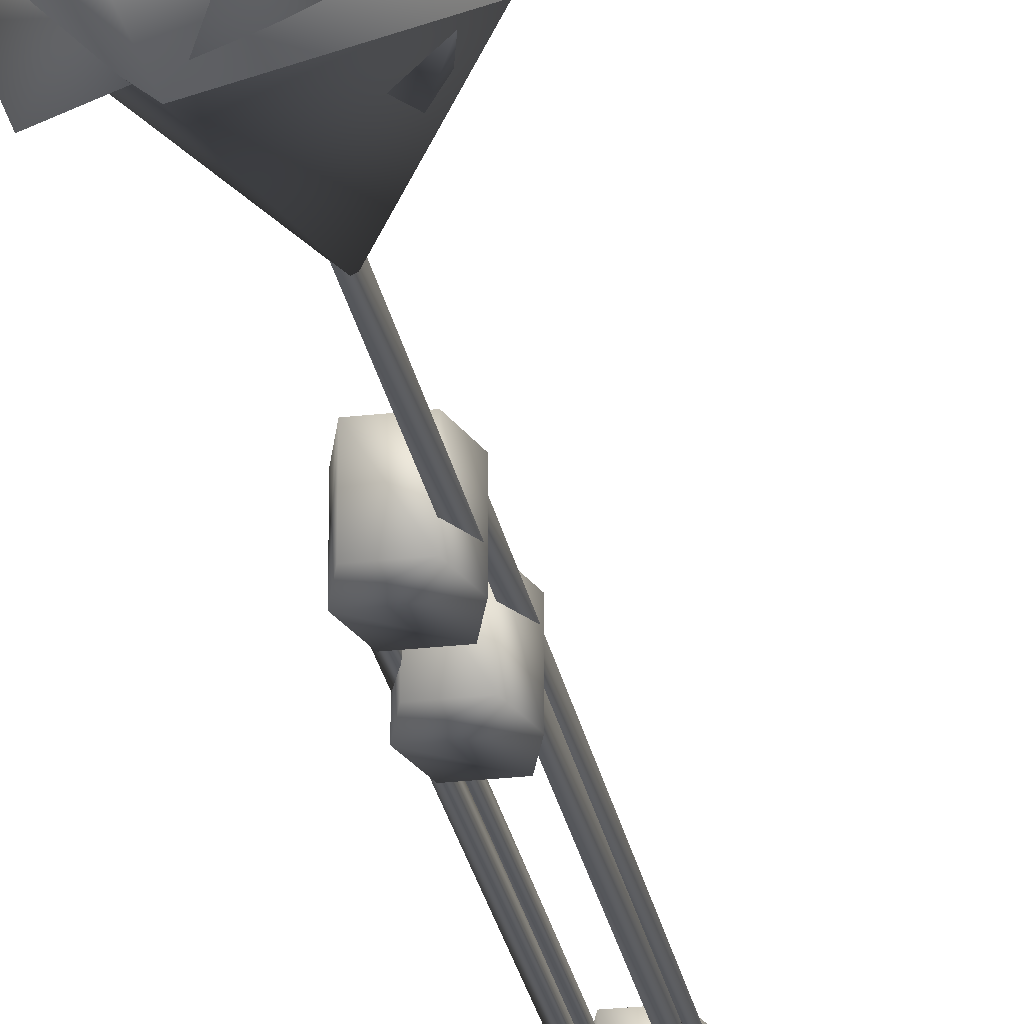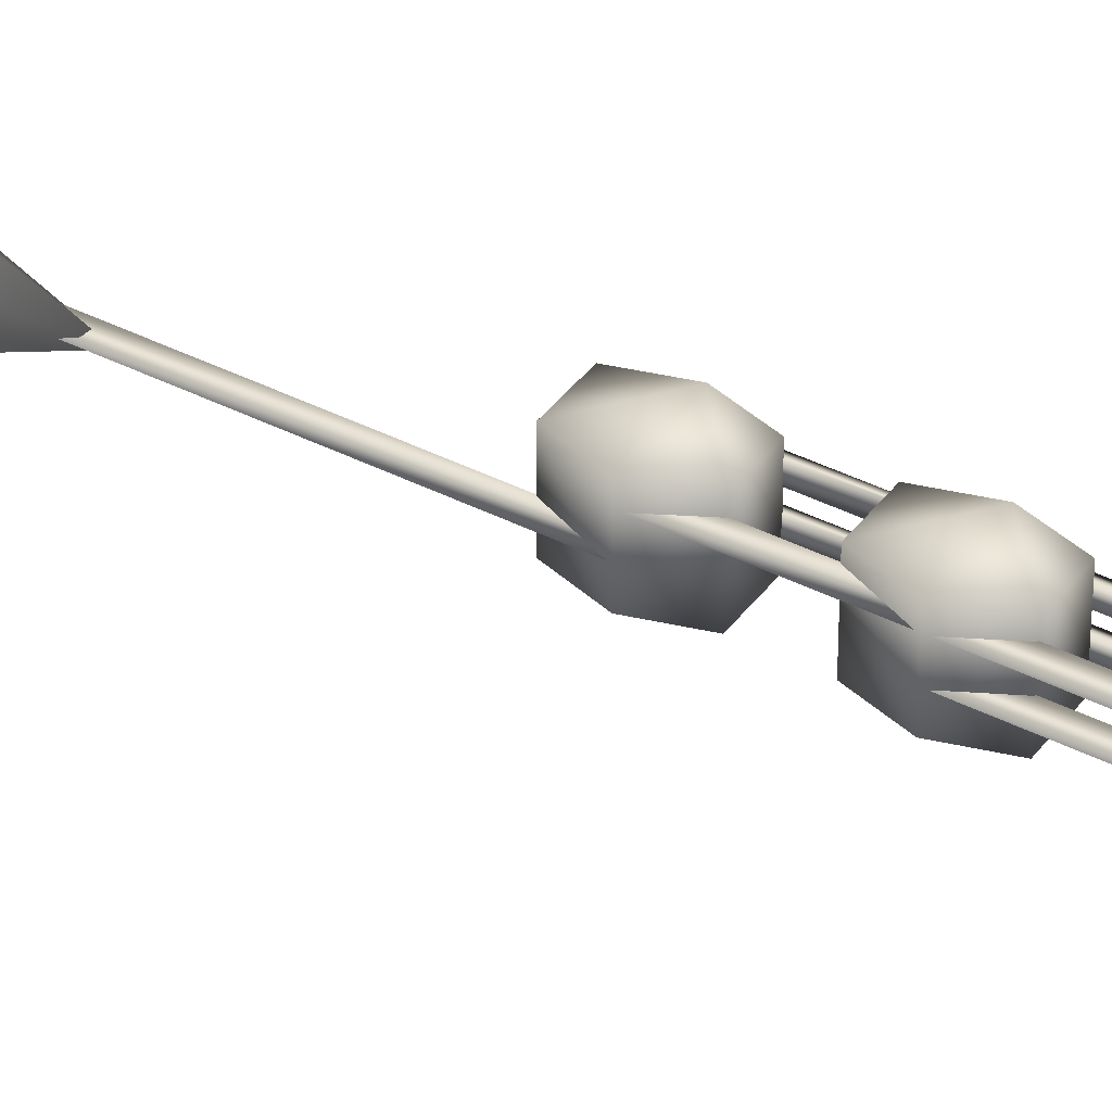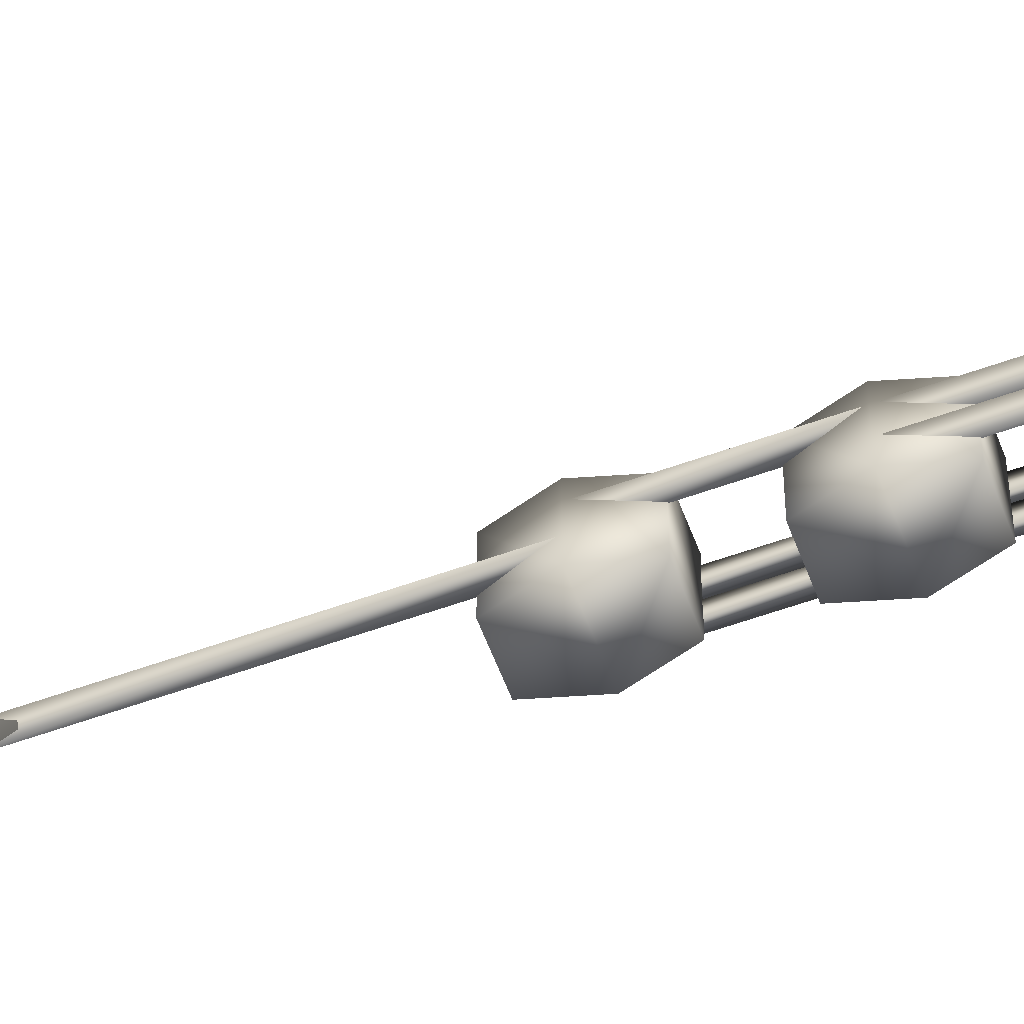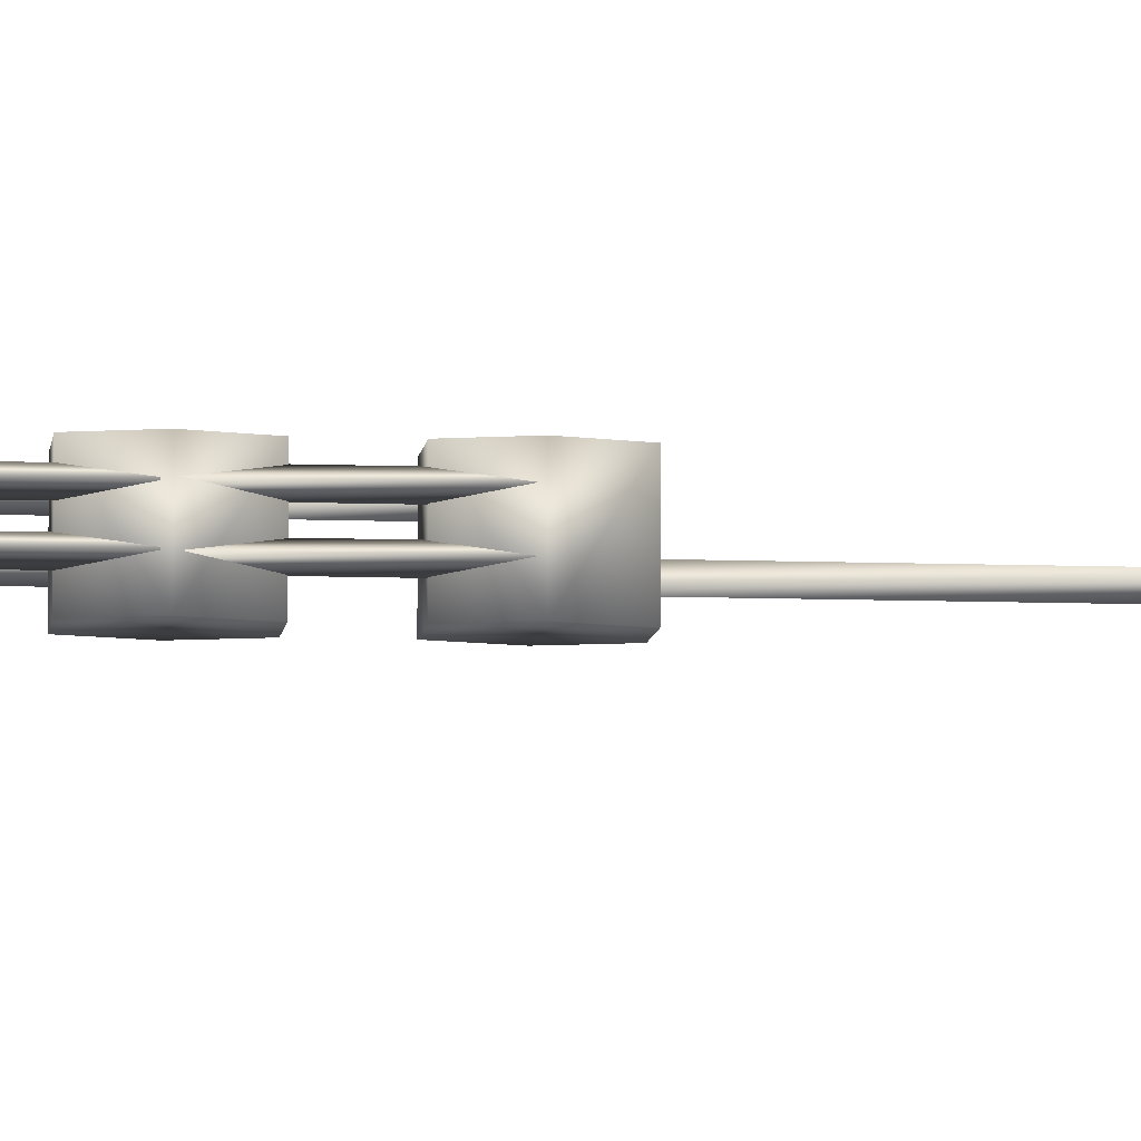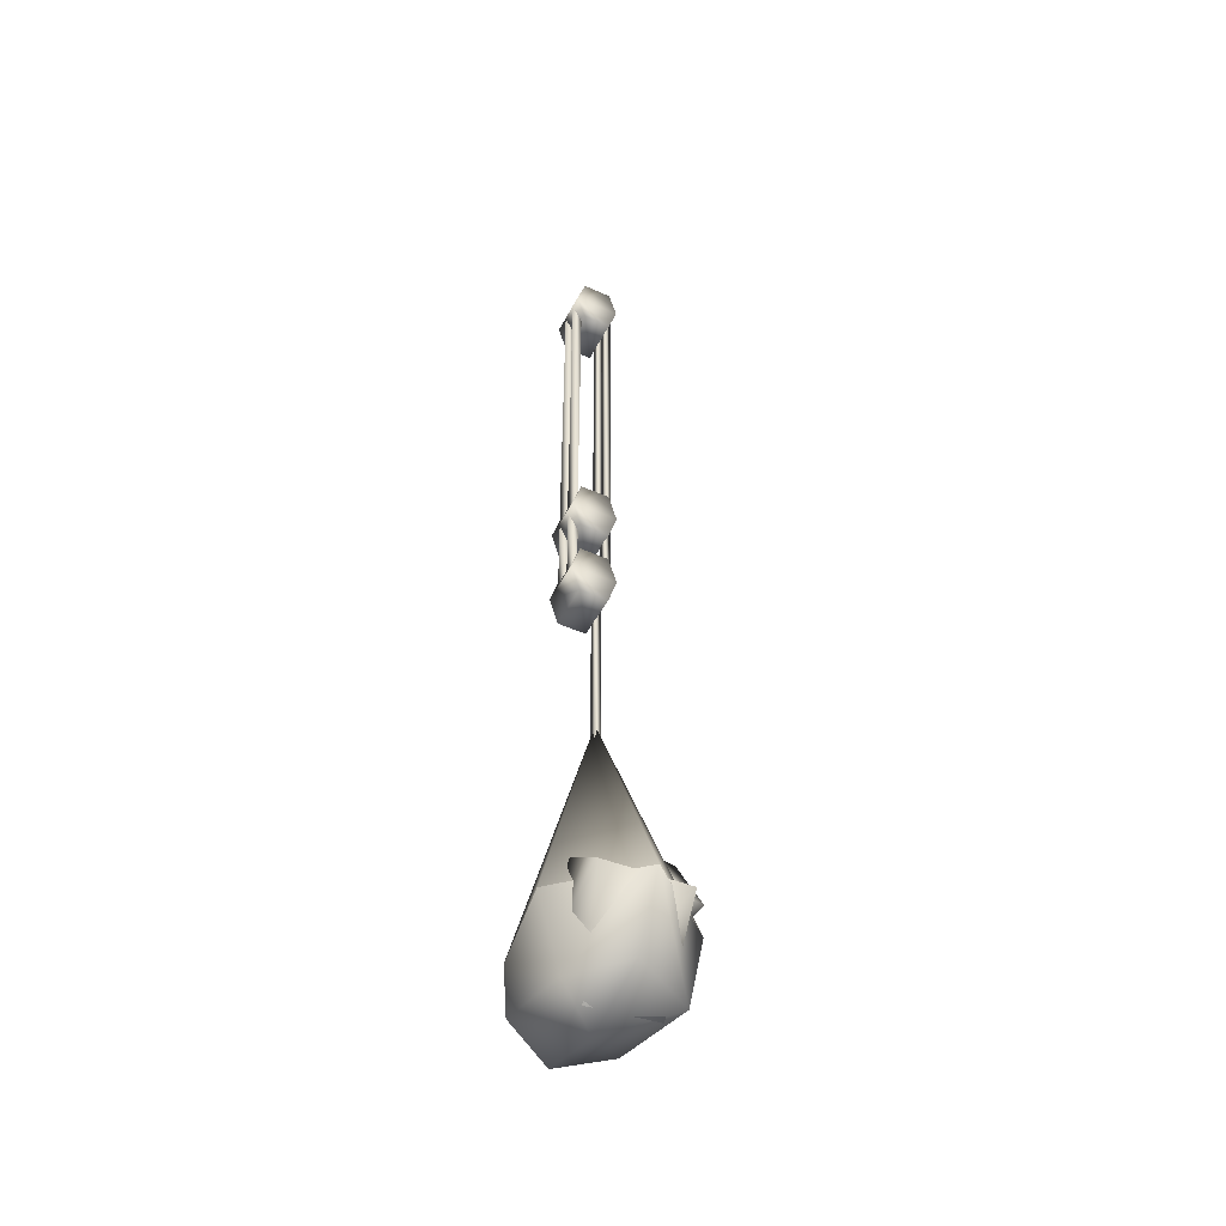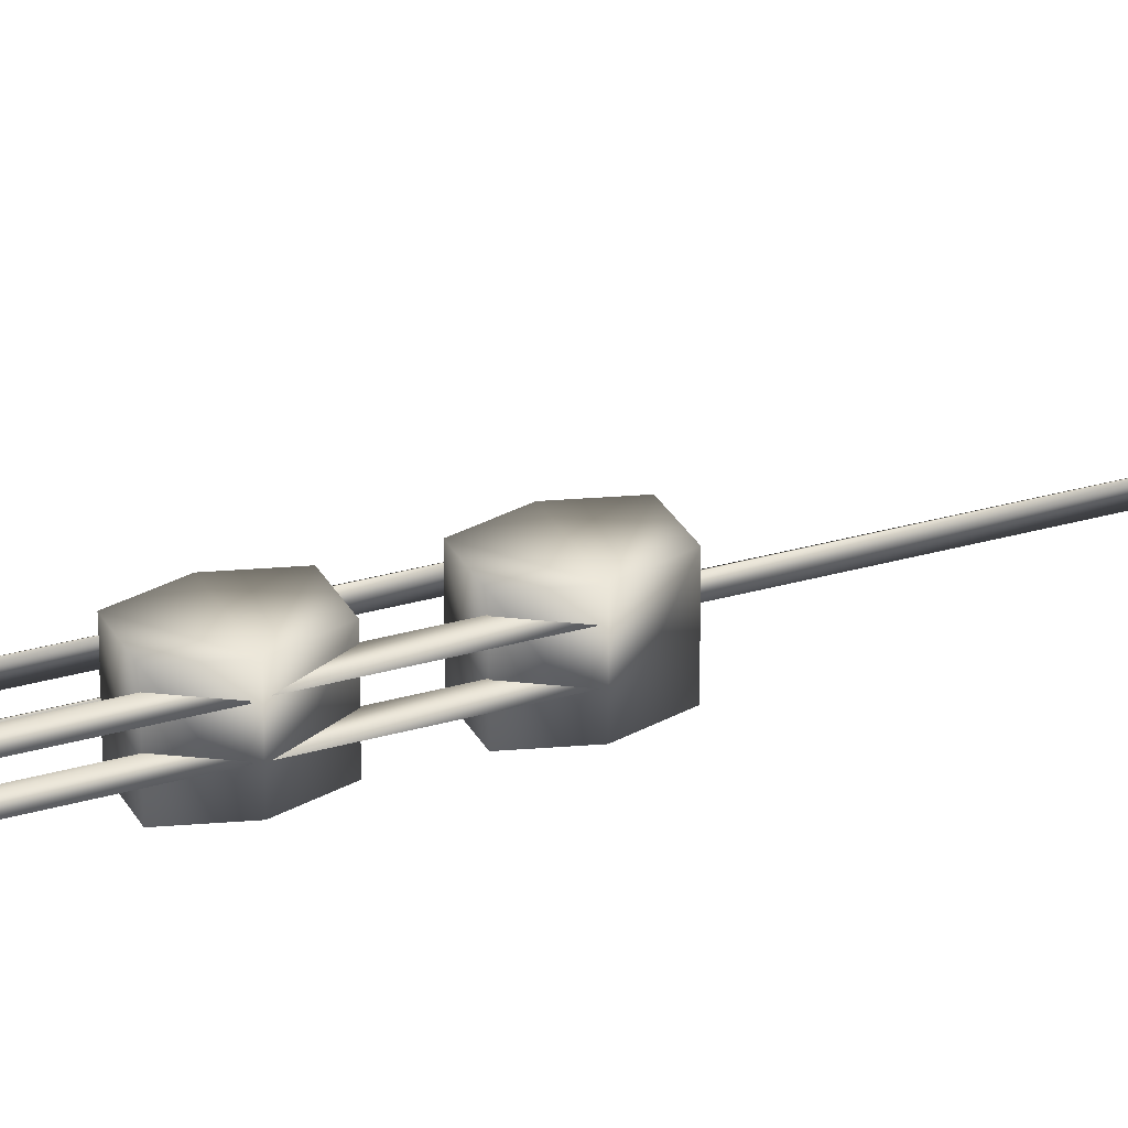
<metadata>
{"format":"obj","ext":"obj","renderer":"f3d","projection":"perspective","resolution":1024,"background":"white","views":[{"elev":-26.8,"azim":10.2,"up":"+Z"},{"elev":39.5,"azim":122.5,"up":"+Z"},{"elev":-58.5,"azim":110.4,"up":"+Z"},{"elev":-8.2,"azim":-96.3,"up":"+Z"},{"elev":-48.1,"azim":-26.7,"up":"+Y"},{"elev":29.5,"azim":-113.3,"up":"+Z"}]}
</metadata>
<code>
o deadminecargonethang
v 0.4641 5.358 -0.3016
v 1.08 5.581 -0.625
v 1.402 5.946 0.2395
v -0.03729 18.39 0.4272
v 0.09361 17.95 -0.2804
v -0.03729 18.39 -0.2804
v -0.03729 17.51 0.4272
v -0.03729 17.51 -0.2804
v 0.09361 17.95 0.4272
v -0.4831 12.16 0.4272
v -0.614 12.61 -0.2804
v -0.4831 12.16 -0.2804
v -0.4831 13.05 0.4272
v -0.4831 13.05 -0.2804
v -0.614 12.61 0.4272
v -0.03729 13.05 0.4272
v 0.09361 12.61 -0.2804
v -0.03729 13.05 -0.2804
v -0.03729 12.16 0.4272
v -0.03729 12.16 -0.2804
v 0.09361 12.61 0.4272
v -0.03729 11.63 0.4272
v -0.4831 11.63 -0.2804
v -0.4831 11.63 0.4272
v -0.03729 11.63 -0.2804
v -0.4831 10.75 0.4272
v -0.03729 10.75 -0.2804
v -0.03729 10.75 0.4272
v -0.4831 10.75 -0.2804
v -0.4831 10.75 0.4272
v -0.614 11.19 -0.2804
v -0.4831 10.75 -0.2804
v -0.4831 11.63 0.4272
v -0.4831 11.63 -0.2804
v -0.614 11.19 0.4272
v 0.1577 5.986 -0.4525
v 0.7858 5.723 0.5628
v 0.4793 6.351 0.4119
v 0.4641 5.358 -0.3016
v 0.7739 6.209 -0.7759
v 0.4793 6.351 0.4119
v 1.096 6.574 0.08855
v 0.1577 5.986 -0.4525
v 1.08 5.581 -0.625
v 1.096 6.574 0.08855
v 1.402 5.946 0.2395
v 0.7739 6.209 -0.7759
v 1.402 5.946 0.2395
v 0.4793 6.351 0.4119
v 0.7858 5.723 0.5628
v 1.096 6.574 0.08855
v -0.61 17.87 0.2389
v -0.4836 12.65 0.3119
v -0.4836 17.87 0.3119
v -0.61 12.65 0.2389
v -0.4836 17.87 0.1659
v -0.61 12.65 0.2389
v -0.61 17.87 0.2389
v -0.4836 12.65 0.1659
v -0.4836 17.87 0.3119
v -0.4836 12.65 0.1659
v -0.4836 17.87 0.1659
v -0.4836 12.65 0.3119
v -0.61 17.87 -0.02612
v -0.4836 12.65 0.04687
v -0.4836 17.87 0.04687
v -0.61 12.65 -0.02612
v -0.4836 17.87 -0.0991
v -0.61 12.65 -0.02612
v -0.61 17.87 -0.02612
v -0.4836 12.65 -0.0991
v -0.4836 17.87 0.04687
v -0.4836 12.65 -0.0991
v -0.4836 17.87 -0.0991
v -0.4836 12.65 0.04687
v 0.08384 17.87 -0.02612
v -0.04257 12.65 -0.0991
v -0.04257 17.87 -0.0991
v 0.08384 12.65 -0.02612
v -0.04257 17.87 0.04687
v 0.08384 12.65 -0.02612
v 0.08384 17.87 -0.02612
v -0.04257 12.65 0.04687
v -0.04257 17.87 -0.0991
v -0.04257 12.65 0.04687
v -0.04257 17.87 0.04687
v -0.04257 12.65 -0.0991
v 0.08384 17.87 0.2488
v -0.04257 12.65 0.1758
v -0.04257 17.87 0.1758
v 0.08384 12.65 0.2488
v -0.04257 17.87 0.3218
v 0.08384 12.65 0.2488
v 0.08384 17.87 0.2488
v -0.04257 12.65 0.3218
v -0.04257 17.87 0.1758
v -0.04257 12.65 0.3218
v -0.04257 17.87 0.3218
v -0.04257 12.65 0.1758
v -0.6041 12.57 -0.03232
v -0.4776 11.19 0.04066
v -0.4776 12.57 0.04066
v -0.6041 11.19 -0.03232
v -0.4776 12.57 -0.1053
v -0.6041 11.19 -0.03232
v -0.6041 12.57 -0.03232
v -0.4776 11.19 -0.1053
v -0.4776 12.57 0.04066
v -0.4776 11.19 -0.1053
v -0.4776 12.57 -0.1053
v -0.4776 11.19 0.04066
v -0.6041 12.57 0.2488
v -0.4776 11.19 0.3218
v -0.4776 12.57 0.3218
v -0.6041 11.19 0.2488
v -0.4776 12.57 0.1758
v -0.6041 11.19 0.2488
v -0.6041 12.57 0.2488
v -0.4776 11.19 0.1758
v -0.4776 12.57 0.3218
v -0.4776 11.19 0.1758
v -0.4776 12.57 0.1758
v -0.4776 11.19 0.3218
v 0.08384 12.57 0.2488
v -0.04257 11.19 0.1758
v -0.04257 12.57 0.1758
v 0.08384 11.19 0.2488
v -0.04257 12.57 0.3218
v 0.08384 11.19 0.2488
v 0.08384 12.57 0.2488
v -0.04257 11.19 0.3218
v -0.04257 12.57 0.1758
v -0.04257 11.19 0.3218
v -0.04257 12.57 0.3218
v -0.04257 11.19 0.1758
v 0.08384 11.19 -0.02791
v -0.04257 8.349 -0.1009
v -0.04257 11.19 -0.1009
v 0.08384 8.349 -0.02791
v -0.04257 11.19 0.04507
v 0.08384 8.349 -0.02791
v 0.08384 11.19 -0.02791
v -0.04257 8.349 0.04507
v -0.04257 11.19 -0.1009
v -0.04257 8.349 0.04507
v -0.04257 11.19 0.04507
v -0.04257 8.349 -0.1009
v -0.03729 18.39 0.4272
v -0.4831 18.39 -0.2804
v -0.4831 18.39 0.4272
v -0.03729 18.39 -0.2804
v -0.4831 17.51 0.4272
v -0.03729 17.51 -0.2804
v -0.03729 17.51 0.4272
v -0.4831 17.51 -0.2804
v -0.03729 18.39 -0.2804
v -0.614 17.95 -0.2804
v -0.4831 18.39 -0.2804
v -0.03729 17.51 -0.2804
v -0.4831 17.51 -0.2804
v 0.09361 17.95 -0.2804
v -0.03729 13.05 0.4272
v -0.4831 13.05 -0.2804
v -0.4831 13.05 0.4272
v -0.03729 13.05 -0.2804
v -0.4831 12.16 0.4272
v -0.03729 12.16 -0.2804
v -0.03729 12.16 0.4272
v -0.4831 12.16 -0.2804
v -0.03729 11.63 -0.2804
v -0.614 11.19 -0.2804
v -0.4831 11.63 -0.2804
v -0.03729 10.75 -0.2804
v -0.4831 10.75 -0.2804
v 0.09361 11.19 -0.2804
v 0.7285 3.821 0.3687
v -0.6012 4.314 -0.3437
v 0.7025 4.373 -0.3459
v -0.2836 3.762 0.3143
v -0.2836 3.762 0.3143
v 0.6727 5.1 1.359
v -0.631 5.041 1.361
v 0.7285 3.821 0.3687
v -0.6012 4.314 -0.3437
v -0.631 5.041 1.361
v -0.657 5.593 0.6462
v -0.2836 3.762 0.3143
v 0.7025 4.373 -0.3459
v -0.657 5.593 0.6462
v 0.6467 5.652 0.644
v -0.6012 4.314 -0.3437
v 0.7285 3.821 0.3687
v 0.6467 5.652 0.644
v 0.6727 5.1 1.359
v 0.7025 4.373 -0.3459
v 0.6727 5.1 1.359
v -0.657 5.593 0.6462
v -0.631 5.041 1.361
v 0.6467 5.652 0.644
v 0.3089 4.075 -0.7024
v -0.4352 4.997 -1.425
v 0.5662 4.556 -1.355
v -0.6925 4.515 -0.7722
v -0.4352 4.997 -1.425
v -0.3515 5.417 0.02756
v -0.09427 5.899 -0.6254
v -0.6925 4.515 -0.7722
v 0.5662 4.556 -1.355
v -0.09427 5.899 -0.6254
v 0.9072 5.458 -0.5556
v -0.4352 4.997 -1.425
v -0.6925 4.515 -0.7722
v 0.6499 4.977 0.09731
v -0.3515 5.417 0.02756
v 0.3089 4.075 -0.7024
v 0.9072 5.458 -0.5556
v 0.6499 4.977 0.09731
v 0.5662 4.556 -1.355
v 0.6499 4.977 0.09731
v -0.09427 5.899 -0.6254
v -0.3515 5.417 0.02756
v 0.9072 5.458 -0.5556
v 1.08 5.581 -0.625
v 0.1577 5.986 -0.4525
v 0.7739 6.209 -0.7759
v 0.4641 5.358 -0.3016
v -0.03729 18.39 0.4272
v -0.4831 18.39 0.4272
v -0.614 17.95 0.4272
v 0.09361 17.95 0.4272
v -0.03729 17.51 0.4272
v -0.4831 17.51 0.4272
v -0.4831 18.39 0.4272
v -0.614 17.95 -0.2804
v -0.614 17.95 0.4272
v -0.4831 18.39 -0.2804
v -0.4831 17.51 0.4272
v -0.4831 17.51 -0.2804
v -0.03729 12.16 0.4272
v -0.614 12.61 0.4272
v -0.4831 12.16 0.4272
v 0.09361 12.61 0.4272
v -0.03729 13.05 0.4272
v -0.4831 13.05 0.4272
v -0.03729 13.05 -0.2804
v -0.614 12.61 -0.2804
v -0.4831 13.05 -0.2804
v -0.03729 12.16 -0.2804
v -0.4831 12.16 -0.2804
v 0.09361 12.61 -0.2804
v 0.7332 4.088 -0.7976
v 0.1421 4.775 -1.495
v 1.178 5.769 -0.5899
v 0.001488 3.968 -1.218
v 0.001488 3.636 -0.03673
v 0.001488 3.968 1.144
v -0.6659 3.922 0.4973
v 0.06671 5.06 1.566
v -0.9372 5.24 0.3636
v 0.001488 3.636 -0.03673
v 0.7332 4.088 -0.7976
v 0.9605 3.968 0.5538
v 1.105 4.974 0.707
v 1.178 5.769 -0.5899
v -0.6659 3.922 0.4973
v -0.8672 3.968 -0.5569
v -0.8999 4.817 -0.6233
v -0.9372 5.24 0.3636
v 0.001488 3.636 -0.03673
v 0.9605 3.968 0.5538
v 0.001488 3.968 1.144
v 0.06671 5.06 1.566
v 1.105 4.974 0.707
v -0.8672 3.968 -0.5569
v 0.001488 3.968 -1.218
v 0.1421 4.775 -1.495
v -0.8999 4.817 -0.6233
v -0.03729 11.63 0.4272
v 0.09361 11.19 -0.2804
v -0.03729 11.63 -0.2804
v -0.03729 10.75 0.4272
v -0.03729 10.75 -0.2804
v 0.09361 11.19 0.4272
v -0.03729 11.63 0.4272
v -0.4831 11.63 0.4272
v -0.614 11.19 0.4272
v 0.09361 11.19 0.4272
v -0.03729 10.75 0.4272
v -0.4831 10.75 0.4272
v 0.7858 5.723 0.5628
v -0.8999 4.817 -0.6233
v 0.1421 4.775 -1.495
v 0.0004049 8.716 -0.03742
v 0.1421 4.775 -1.495
v 1.178 5.769 -0.5899
v 0.0004049 8.716 -0.03742
v 1.178 5.769 -0.5899
v 1.105 4.974 0.707
v 0.0004049 8.716 -0.03742
v 1.105 4.974 0.707
v 0.06671 5.06 1.566
v 0.0004049 8.716 -0.03742
v 0.06671 5.06 1.566
v -0.9372 5.24 0.3636
v 0.0004049 8.716 -0.03742
v -0.9372 5.24 0.3636
v -0.8999 4.817 -0.6233
v 0.0004049 8.716 -0.03742
g Geoset0
f 1 2 3
f 4 5 6
f 5 7 8
f 7 5 9
f 5 4 9
f 10 11 12
f 11 13 14
f 13 11 15
f 11 10 15
f 16 17 18
f 17 19 20
f 19 17 21
f 17 16 21
f 22 23 24
f 23 22 25
f 26 27 28
f 27 26 29
f 30 31 32
f 31 33 34
f 33 31 35
f 31 30 35
f 36 37 38
f 36 39 37
f 40 41 42
f 40 43 41
f 44 45 46
f 44 47 45
f 48 49 50
f 48 51 49
f 52 53 54
f 52 55 53
f 56 57 58
f 56 59 57
f 60 61 62
f 60 63 61
f 64 65 66
f 64 67 65
f 68 69 70
f 68 71 69
f 72 73 74
f 72 75 73
f 76 77 78
f 76 79 77
f 80 81 82
f 80 83 81
f 84 85 86
f 84 87 85
f 88 89 90
f 88 91 89
f 92 93 94
f 92 95 93
f 96 97 98
f 96 99 97
f 100 101 102
f 100 103 101
f 104 105 106
f 104 107 105
f 108 109 110
f 108 111 109
f 112 113 114
f 112 115 113
f 116 117 118
f 116 119 117
f 120 121 122
f 120 123 121
f 124 125 126
f 124 127 125
f 128 129 130
f 128 131 129
f 132 133 134
f 132 135 133
f 136 137 138
f 136 139 137
f 140 141 142
f 140 143 141
f 144 145 146
f 144 147 145
f 148 149 150
f 149 148 151
f 152 153 154
f 153 152 155
f 156 157 158
f 157 159 160
f 159 157 161
f 157 156 161
f 162 163 164
f 163 162 165
f 166 167 168
f 167 166 169
f 170 171 172
f 171 173 174
f 173 171 175
f 171 170 175
f 176 177 178
f 176 179 177
f 180 181 182
f 180 183 181
f 184 185 186
f 184 187 185
f 188 189 190
f 188 191 189
f 192 193 194
f 192 195 193
f 196 197 198
f 196 199 197
f 200 201 202
f 200 203 201
f 204 205 206
f 204 207 205
f 208 209 210
f 208 211 209
f 212 213 214
f 212 215 213
f 215 216 217
f 215 218 216
f 219 220 221
f 219 222 220
f 223 224 225
f 223 226 224
f 227 228 229
f 227 229 230
f 231 229 232
f 229 231 230
f 233 234 235
f 234 233 236
f 237 234 238
f 234 237 235
f 239 240 241
f 240 239 242
f 243 240 242
f 243 244 240
f 245 246 247
f 246 248 249
f 248 246 250
f 246 245 250
f 251 252 253
f 251 254 252
f 255 254 251
f 255 256 257
f 258 257 256
f 257 258 259
f 260 261 262
f 261 263 262
f 263 261 264
f 260 265 266
f 265 267 266
f 267 265 268
f 269 270 271
f 270 272 271
f 272 270 273
f 269 274 275
f 274 276 275
f 276 274 277
f 278 279 280
f 279 281 282
f 281 279 283
f 279 278 283
f 284 285 286
f 284 286 287
f 288 286 289
f 286 288 287
f 1 3 290
g Geoset1
f 291 292 293
f 294 295 296
f 297 298 299
f 300 301 302
f 303 304 305
f 306 307 308

</code>
